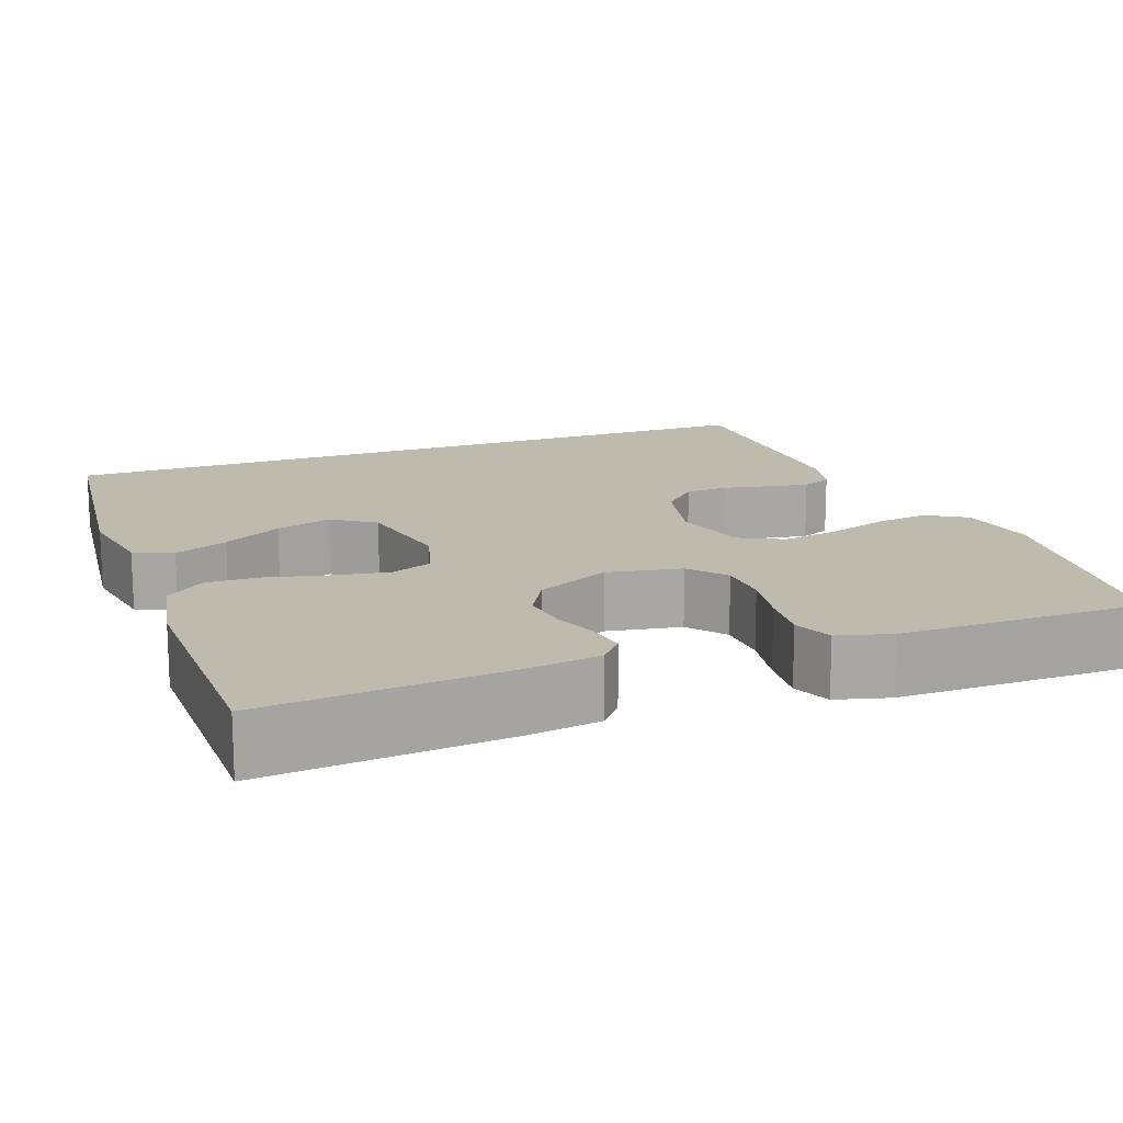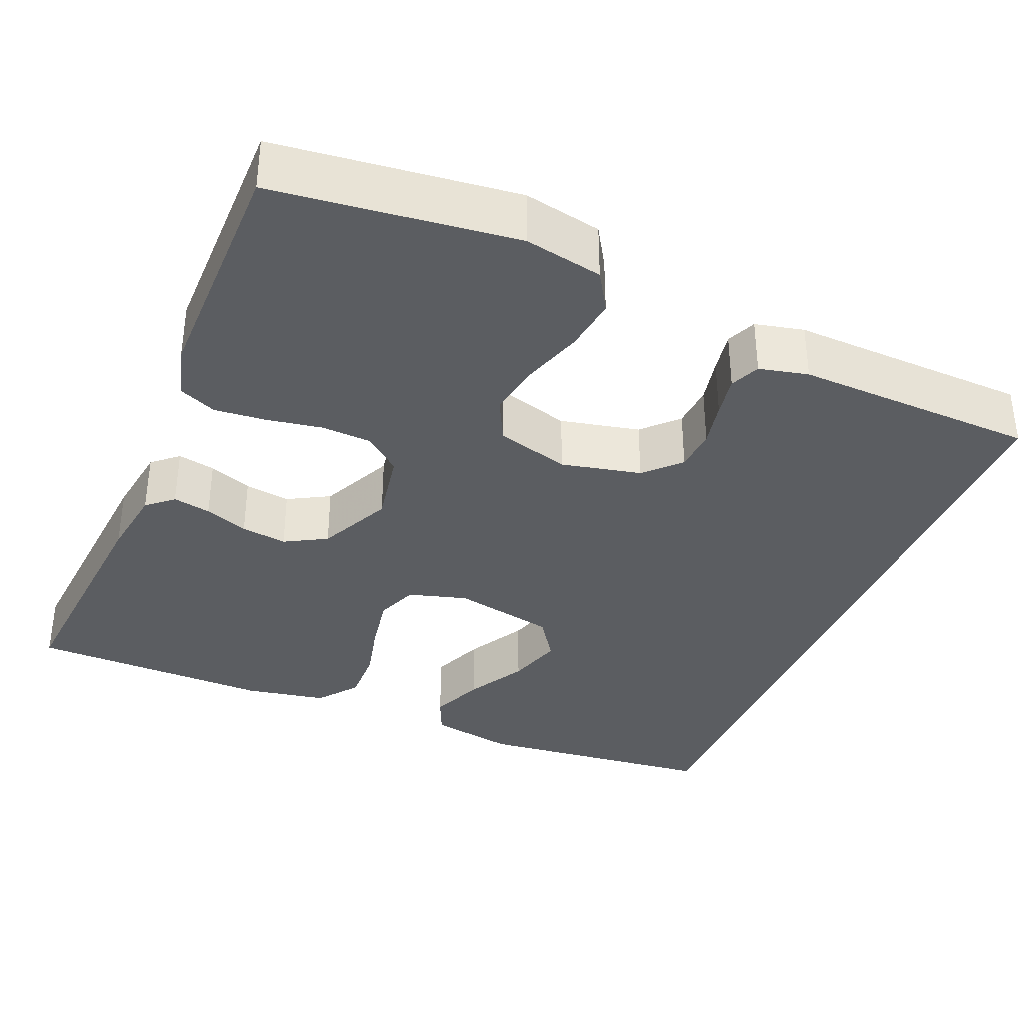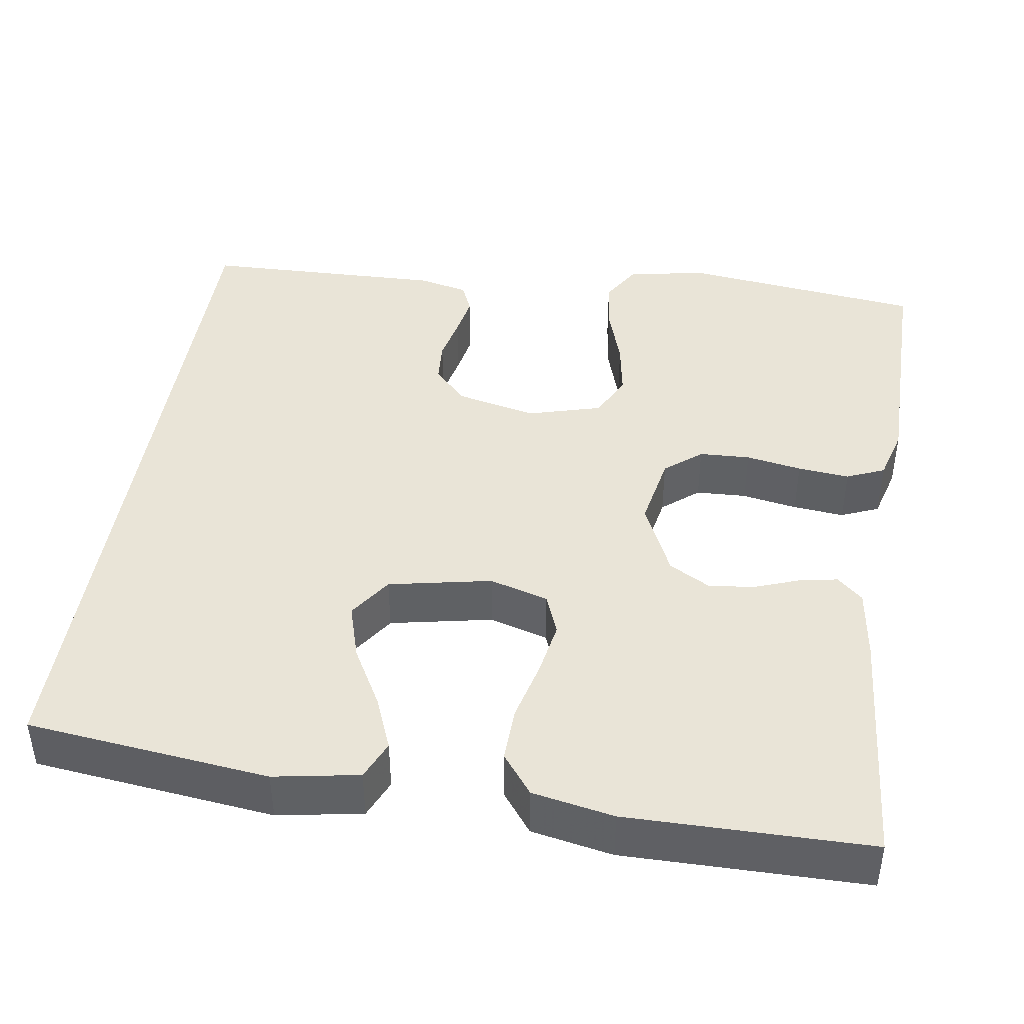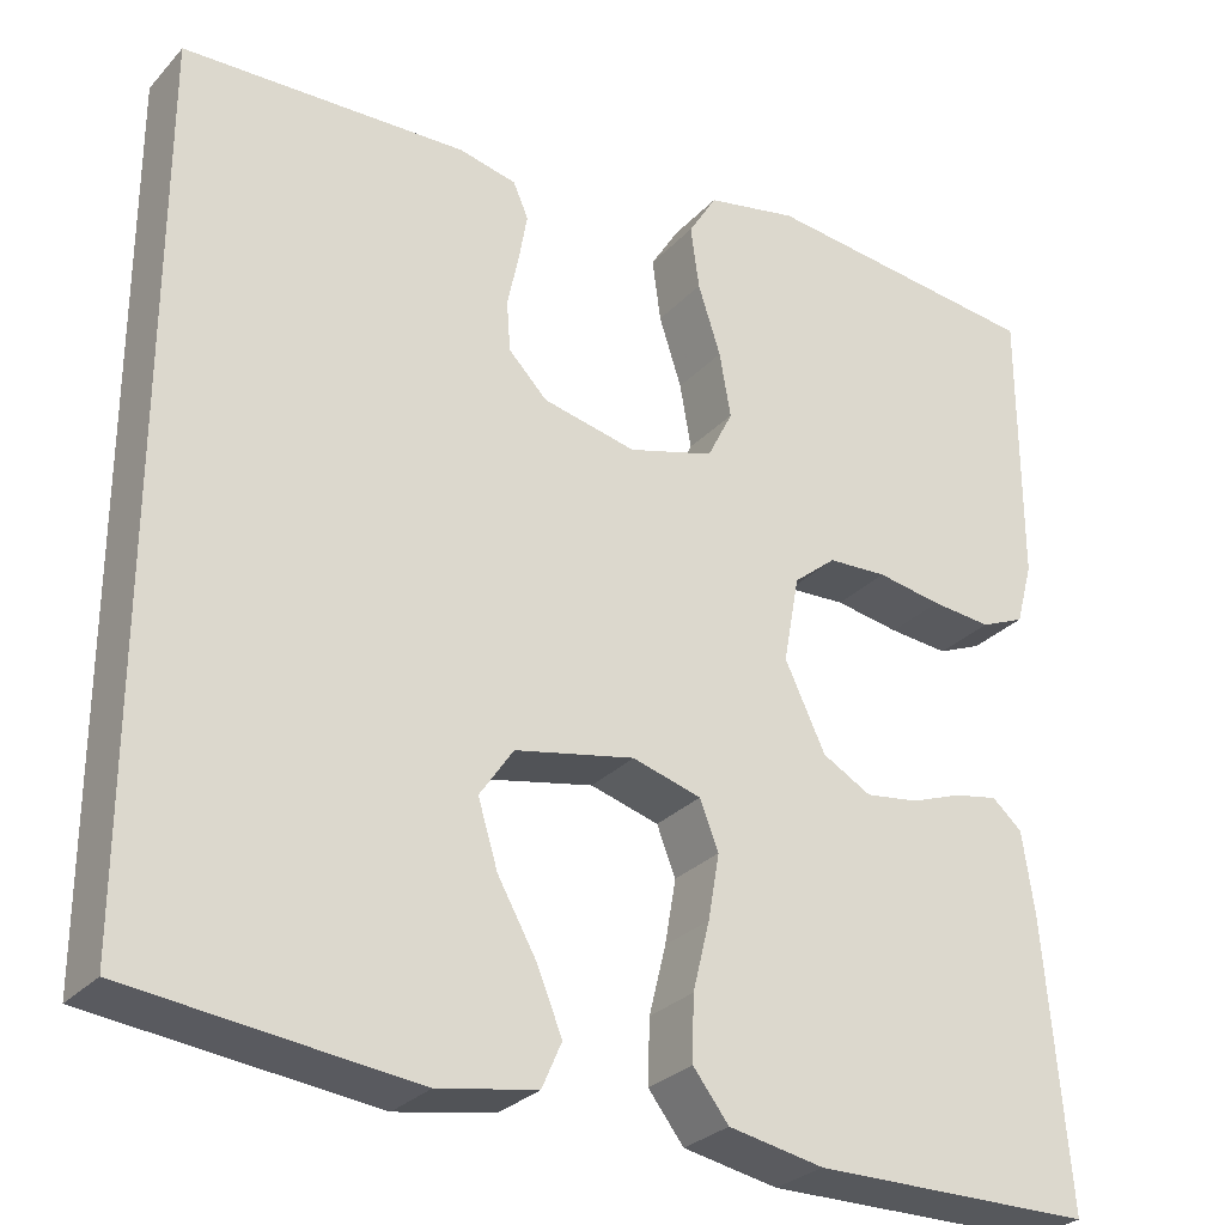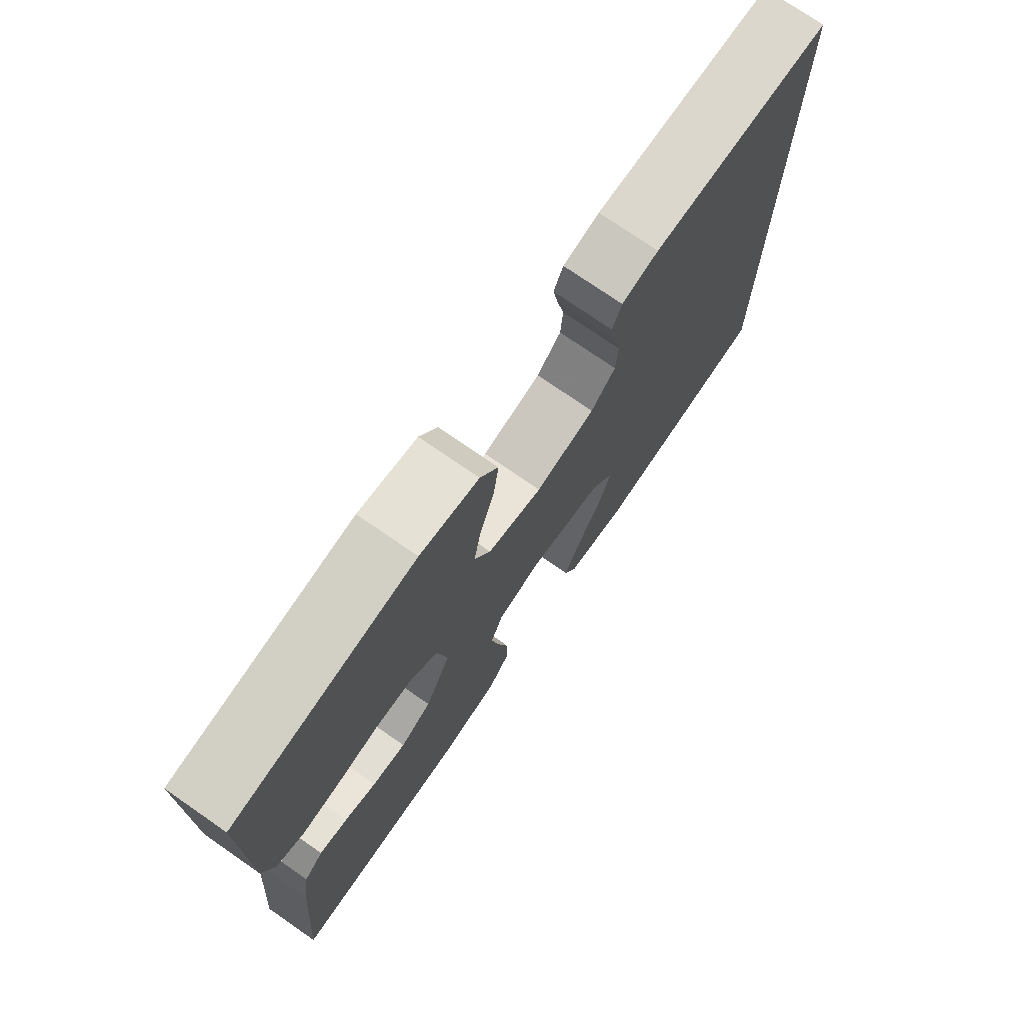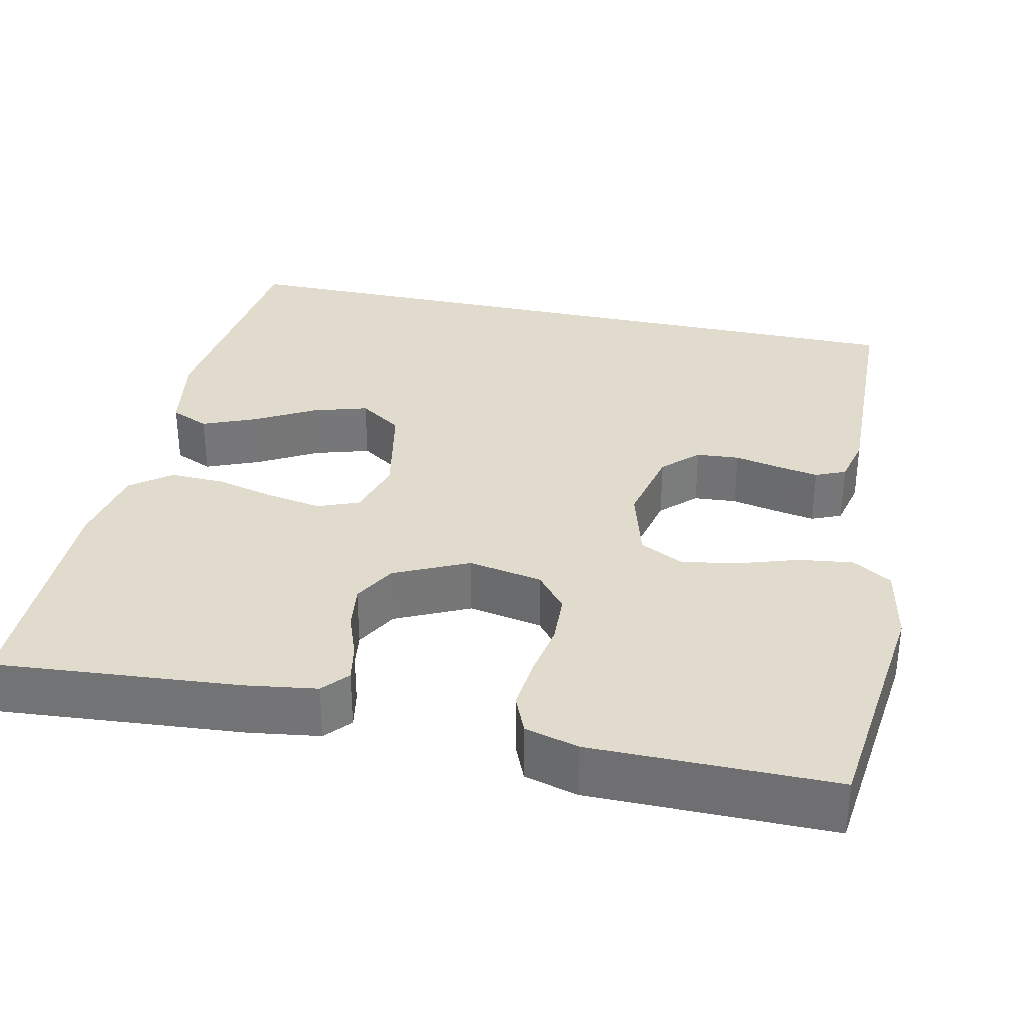
<metadata>
{"format":"obj","ext":"obj","renderer":"f3d","projection":"perspective","resolution":1024,"background":"white","views":[{"elev":15.6,"azim":-110.3,"up":"+Y"},{"elev":-35.9,"azim":-22.7,"up":"+Y"},{"elev":42.9,"azim":-171.1,"up":"+Y"},{"elev":-28.6,"azim":146.7,"up":"+Z"},{"elev":74.7,"azim":-55.3,"up":"+Z"},{"elev":33.2,"azim":-77.6,"up":"+Y"}]}
</metadata>
<code>
v -0.5 0.07 -0.5
v -0.475 0.07 -0.2
v -0.462 0.07 -0.111
v -0.43 0.07 -0.083
v -0.383 0.07 -0.092
v -0.329 0.07 -0.112
v -0.272 0.07 -0.12
v -0.22 0.07 -0.091
v -0.177 0.07 0
v -0.194 0.07 0.092
v -0.239 0.07 0.129
v -0.302 0.07 0.132
v -0.371 0.07 0.12
v -0.435 0.07 0.114
v -0.482 0.07 0.134
v -0.5 0.07 0.2
v -0.5 0.07 0.5
v -0.2 0.07 0.535
v -0.103 0.07 0.516
v -0.073 0.07 0.467
v -0.082 0.07 0.4
v -0.106 0.07 0.326
v -0.118 0.07 0.257
v -0.091 0.07 0.203
v 0 0.07 0.177
v 0.099 0.07 0.199
v 0.14 0.07 0.241
v 0.144 0.07 0.294
v 0.132 0.07 0.351
v 0.123 0.07 0.402
v 0.139 0.07 0.439
v 0.2 0.07 0.453
v 0.5 0.07 0.444
v 0.5 0.07 -0.474
v 0.2 0.07 -0.507
v 0.095 0.07 -0.488
v 0.074 0.07 -0.44
v 0.101 0.07 -0.374
v 0.142 0.07 -0.301
v 0.163 0.07 -0.232
v 0.127 0.07 -0.179
v 0 0.07 -0.153
v -0.073 0.07 -0.174
v -0.093 0.07 -0.225
v -0.081 0.07 -0.294
v -0.063 0.07 -0.367
v -0.061 0.07 -0.435
v -0.099 0.07 -0.484
v -0.2 0.07 -0.503
v -0.5 0 -0.5
v -0.475 0 -0.2
v -0.462 0 -0.111
v -0.43 0 -0.083
v -0.383 0 -0.092
v -0.329 0 -0.112
v -0.272 0 -0.12
v -0.22 0 -0.091
v -0.177 0 0
v -0.194 0 0.092
v -0.239 0 0.129
v -0.302 0 0.132
v -0.371 0 0.12
v -0.435 0 0.114
v -0.482 0 0.134
v -0.5 0 0.2
v -0.5 0 0.5
v -0.2 0 0.535
v -0.103 0 0.516
v -0.073 0 0.467
v -0.082 0 0.4
v -0.106 0 0.326
v -0.118 0 0.257
v -0.091 0 0.203
v 0 0 0.177
v 0.099 0 0.199
v 0.14 0 0.241
v 0.144 0 0.294
v 0.132 0 0.351
v 0.123 0 0.402
v 0.139 0 0.439
v 0.2 0 0.453
v 0.5 0 0.444
v 0.5 0 -0.474
v 0.2 0 -0.507
v 0.095 0 -0.488
v 0.074 0 -0.44
v 0.101 0 -0.374
v 0.142 0 -0.301
v 0.163 0 -0.232
v 0.127 0 -0.179
v 0 0 -0.153
v -0.073 0 -0.174
v -0.093 0 -0.225
v -0.081 0 -0.294
v -0.063 0 -0.367
v -0.061 0 -0.435
v -0.099 0 -0.484
v -0.2 0 -0.503
f 4 5 6
f 3 4 6
f 2 3 6
f 1 2 6
f 49 1 6
f 48 49 6
f 47 48 6
f 46 47 6
f 45 46 6
f 44 45 6 7
f 43 44 7 8
f 42 43 8 9
f 41 42 9 10
f 37 38 39
f 36 37 39
f 35 36 39
f 34 35 39
f 34 39 40
f 32 33 34
f 31 32 34
f 30 31 34
f 29 30 34
f 28 29 34
f 34 40 41
f 28 34 41
f 27 28 41
f 20 21 22
f 19 20 22
f 18 19 22
f 17 18 22
f 16 17 22
f 15 16 22
f 14 15 22
f 13 14 22
f 12 13 22
f 11 12 22 23
f 10 11 23 24
f 26 27 41
f 25 26 41 10
f 10 24 25
f 55 54 53
f 55 53 52
f 55 52 51
f 55 51 50
f 55 50 98
f 55 98 97
f 55 97 96
f 55 96 95
f 55 95 94
f 56 55 94 93
f 57 56 93 92
f 58 57 92 91
f 59 58 91 90
f 88 87 86
f 88 86 85
f 88 85 84
f 88 84 83
f 89 88 83
f 83 82 81
f 83 81 80
f 83 80 79
f 83 79 78
f 83 78 77
f 90 89 83
f 90 83 77
f 90 77 76
f 71 70 69
f 71 69 68
f 71 68 67
f 71 67 66
f 71 66 65
f 71 65 64
f 71 64 63
f 71 63 62
f 71 62 61
f 72 71 61 60
f 73 72 60 59
f 90 76 75
f 59 90 75 74
f 74 73 59
f 1 50 51 2
f 2 51 52 3
f 3 52 53 4
f 4 53 54 5
f 5 54 55 6
f 6 55 56 7
f 7 56 57 8
f 8 57 58 9
f 9 58 59 10
f 10 59 60 11
f 11 60 61 12
f 12 61 62 13
f 13 62 63 14
f 14 63 64 15
f 15 64 65 16
f 16 65 66 17
f 17 66 67 18
f 18 67 68 19
f 19 68 69 20
f 20 69 70 21
f 21 70 71 22
f 22 71 72 23
f 23 72 73 24
f 24 73 74 25
f 25 74 75 26
f 26 75 76 27
f 27 76 77 28
f 28 77 78 29
f 29 78 79 30
f 30 79 80 31
f 31 80 81 32
f 32 81 82 33
f 33 82 83 34
f 34 83 84 35
f 35 84 85 36
f 36 85 86 37
f 37 86 87 38
f 38 87 88 39
f 39 88 89 40
f 40 89 90 41
f 41 90 91 42
f 42 91 92 43
f 43 92 93 44
f 44 93 94 45
f 45 94 95 46
f 46 95 96 47
f 47 96 97 48
f 48 97 98 49
f 49 98 50 1

</code>
